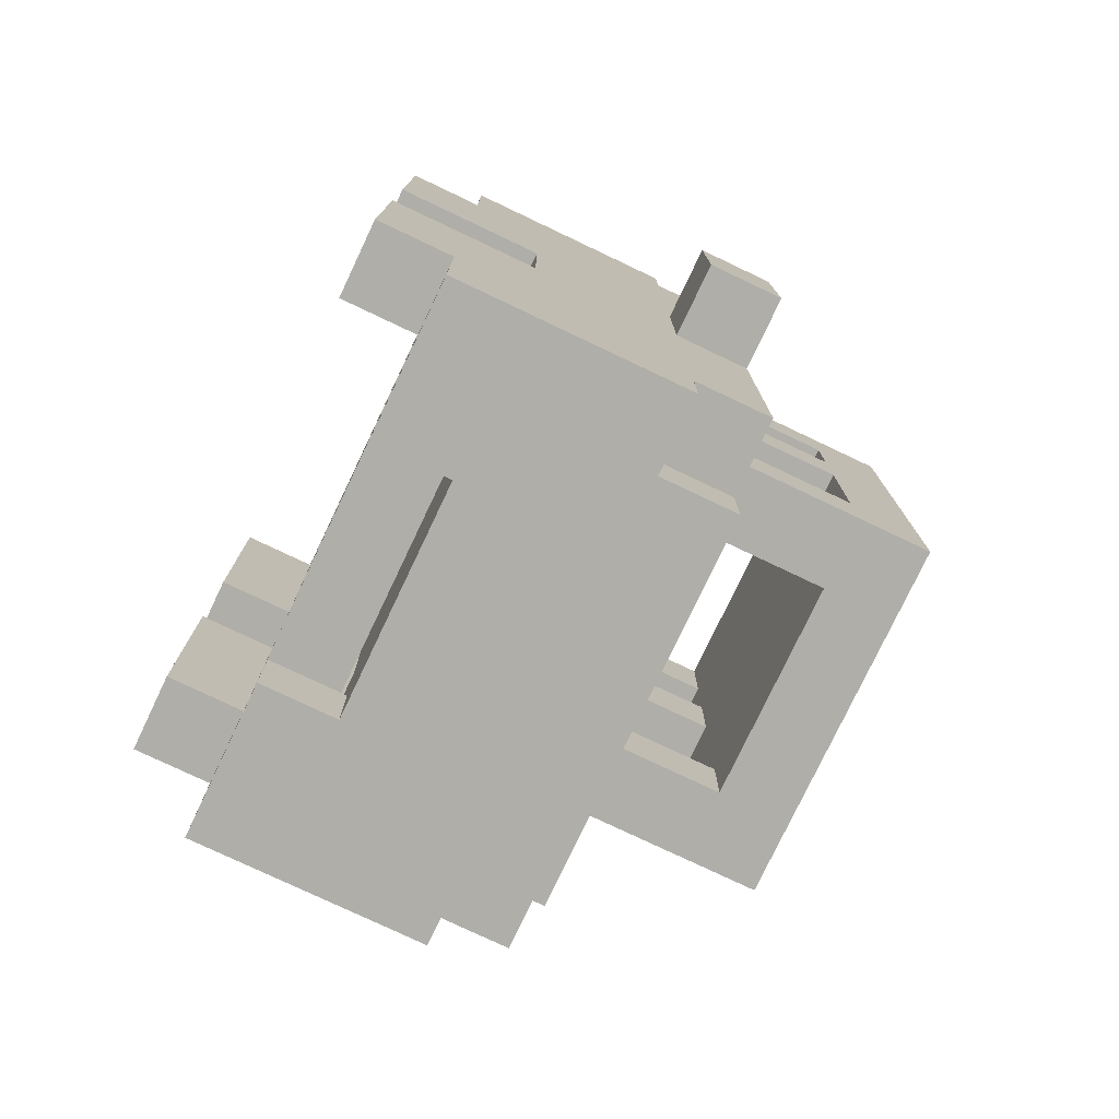
<metadata>
{"format":"obj","ext":"obj","renderer":"f3d","projection":"perspective","resolution":1024,"background":"white","views":[{"elev":-77.5,"azim":64.6,"up":"+Z"}]}
</metadata>
<code>
o
v -0.5 0.1 0.3
v -0.5 0.1 0.1
v -0.5 0.2 0.3
v -0.5 0.2 0.1
v -0.4 -0.3 0.6
v -0.4 -0.3 0.3
v -0.4 -0.3 0.1
v -0.4 -0.3 -0.2
v -0.4 -0.2 0.8
v -0.4 -0.2 0.7
v -0.4 -0.2 0.6
v -0.4 -0.2 0.5
v -0.4 -0.2 0.4
v -0.4 -0.2 0
v -0.4 -0.2 -0.1
v -0.4 -0.2 -0.2
v -0.4 -0.2 -0.4
v -0.4 -0.1 0.8
v -0.4 -0.1 0.7
v -0.4 -0.1 0.5
v -0.4 -0.1 0.4
v -0.4 -0.1 0.3
v -0.4 -0.1 0.2
v -0.4 -0.1 0.1
v -0.4 -0.1 0
v -0.4 -0.1 -0.1
v -0.4 0 0.6
v -0.4 0 0.3
v -0.4 0 0.1
v -0.4 0 -0.2
v -0.4 0.1 0.8
v -0.4 0.1 0.7
v -0.4 0.1 0.3
v -0.4 0.1 0.2
v -0.4 0.1 0.1
v -0.4 0.1 -0.3
v -0.4 0.1 -0.4
v -0.4 0.2 0.7
v -0.4 0.2 0.3
v -0.4 0.2 0.1
v -0.4 0.2 -0.3
v -0.3 0.1 0.8
v -0.3 0.1 0.7
v -0.3 0.1 -0.3
v -0.3 0.1 -0.4
v -0.3 0.2 0.8
v -0.3 0.2 0.7
v -0.3 0.2 0.6
v -0.3 0.2 0.5
v -0.3 0.2 0.4
v -0.3 0.2 0.3
v -0.3 0.2 0.1
v -0.3 0.2 0
v -0.3 0.2 -0.3
v -0.3 0.2 -0.4
v -0.3 0.4 0.5
v -0.3 0.4 0.4
v -0.3 0.4 0.3
v -0.3 0.4 0.1
v -0.3 0.5 0.6
v -0.3 0.5 0
v -0.2 -0.1 0
v -0.2 -0.1 -0.1
v -0.2 -0.1 -0.2
v -0.2 0 0
v -0.2 0 -0.2
v -0.1 -0.2 0.4
v -0.1 -0.2 0
v -0.1 -0.1 0.4
v -0.1 -0.1 0
v 0.1 -0.2 0.8
v 0.1 -0.2 0.7
v 0.1 -0.2 -0.3
v 0.1 -0.2 -0.4
v 0.1 -0.1 0.8
v 0.1 -0.1 0.7
v 0.1 -0.1 -0.3
v 0.1 -0.1 -0.4
v 0.1 0.1 0.5
v 0.1 0.1 0.4
v 0.1 0.1 0.2
v 0.1 0.2 0.6
v 0.1 0.2 0.5
v 0.1 0.2 0.4
v 0.1 0.2 0.3
v 0.1 0.2 0.2
v 0.1 0.2 0.1
v 0.1 0.2 0
v 0.1 0.4 0.6
v 0.1 0.4 0.5
v 0.1 0.4 0.4
v 0.1 0.4 0.3
v 0.1 0.4 0.1
v 0.1 0.4 0
v 0.2 -0.3 0.6
v 0.2 -0.3 0.3
v 0.2 -0.3 0.1
v 0.2 -0.3 -0.2
v 0.2 -0.2 0.7
v 0.2 -0.2 0.6
v 0.2 -0.2 0.5
v 0.2 -0.2 0.4
v 0.2 -0.2 0
v 0.2 -0.2 -0.1
v 0.2 -0.2 -0.2
v 0.2 -0.2 -0.3
v 0.2 -0.1 0.5
v 0.2 -0.1 0.4
v 0.2 -0.1 0.3
v 0.2 -0.1 0.1
v 0.2 -0.1 0
v 0.2 -0.1 -0.1
v 0.2 -0.1 -0.2
v 0.2 -0.1 -0.3
v 0.2 0 0.7
v 0.2 0 0.6
v 0.2 0 0.5
v 0.2 0 0.4
v 0.2 0 0.3
v 0.2 0 0.1
v 0.2 0 0
v -0.3 -0.3 0.6
v -0.3 -0.3 0.3
v -0.3 -0.3 0.1
v -0.3 -0.3 -0.2
v -0.3 -0.2 0.7
v -0.3 -0.2 0.6
v -0.3 -0.2 0.5
v -0.3 -0.2 0.4
v -0.3 -0.2 0
v -0.3 -0.2 -0.1
v -0.3 -0.2 -0.2
v -0.3 -0.2 -0.3
v -0.3 -0.1 0.7
v -0.3 -0.1 0.5
v -0.3 -0.1 0.4
v -0.3 -0.1 0.3
v -0.3 -0.1 0.2
v -0.3 -0.1 0.1
v -0.3 -0.1 0
v -0.3 -0.1 -0.1
v -0.3 -0.1 -0.2
v -0.3 -0.1 -0.3
v -0.3 0 0.7
v -0.3 0 0.6
v -0.3 0 0.2
v -0.3 0 0.1
v -0.3 0 -0.2
v -0.2 -0.2 0.8
v -0.2 -0.2 0.7
v -0.2 -0.2 -0.3
v -0.2 -0.2 -0.4
v -0.2 -0.1 0.8
v -0.2 -0.1 0.7
v -0.2 -0.1 -0.3
v -0.2 -0.1 -0.4
v -0.2 0.1 0.5
v -0.2 0.1 0.2
v -0.2 0.2 0.6
v -0.2 0.2 0.5
v -0.2 0.2 0.4
v -0.2 0.2 0.3
v -0.2 0.2 0.2
v -0.2 0.2 0.1
v -0.2 0.2 0
v -0.2 0.4 0.6
v -0.2 0.4 0.5
v -0.2 0.4 0.4
v -0.2 0.4 0.3
v -0.2 0.4 0.1
v -0.2 0.4 0
v 0 -0.2 0.4
v 0 -0.2 0
v 0 -0.1 0.4
v 0 -0.1 0
v 0.2 0.1 0.8
v 0.2 0.1 0.7
v 0.2 0.1 -0.3
v 0.2 0.1 -0.4
v 0.2 0.2 0.8
v 0.2 0.2 0.7
v 0.2 0.2 0.6
v 0.2 0.2 0.5
v 0.2 0.2 0.4
v 0.2 0.2 0.3
v 0.2 0.2 0.1
v 0.2 0.2 0
v 0.2 0.2 -0.3
v 0.2 0.2 -0.4
v 0.2 0.4 0.5
v 0.2 0.4 0.4
v 0.2 0.4 0.3
v 0.2 0.4 0.1
v 0.2 0.5 0.6
v 0.2 0.5 0
v 0.3 -0.3 0.6
v 0.3 -0.3 0.3
v 0.3 -0.3 0.1
v 0.3 -0.3 -0.2
v 0.3 -0.2 0.8
v 0.3 -0.2 0.6
v 0.3 -0.2 0.5
v 0.3 -0.2 0.4
v 0.3 -0.2 0
v 0.3 -0.2 -0.1
v 0.3 -0.2 -0.2
v 0.3 -0.2 -0.4
v 0.3 -0.1 0.5
v 0.3 -0.1 0.4
v 0.3 -0.1 0.3
v 0.3 -0.1 0.1
v 0.3 -0.1 0
v 0.3 -0.1 -0.1
v 0.3 0 0.6
v 0.3 0 0.3
v 0.3 0 0.1
v 0.3 0 -0.2
v 0.3 0.1 0.8
v 0.3 0.1 0.7
v 0.3 0.1 0.3
v 0.3 0.1 0.1
v 0.3 0.1 -0.3
v 0.3 0.1 -0.4
v 0.3 0.2 0.7
v 0.3 0.2 0.3
v 0.3 0.2 0.1
v 0.3 0.2 -0.3
v 0.4 0.1 0.3
v 0.4 0.1 0.1
v 0.4 0.2 0.3
v 0.4 0.2 0.1
v -0.4 -0.2 0.8
v -0.4 -0.1 0.8
v -0.4 0.1 0.8
v -0.3 0 0.8
v -0.3 0.1 0.8
v -0.3 0.2 0.8
v -0.2 -0.2 0.8
v -0.2 -0.1 0.8
v -0.2 0 0.8
v -0.2 0.1 0.8
v -0.2 0.2 0.8
v 0.1 -0.2 0.8
v 0.1 -0.1 0.8
v 0.1 0 0.8
v 0.1 0.1 0.8
v 0.1 0.2 0.8
v 0.2 0 0.8
v 0.2 0.1 0.8
v 0.2 0.2 0.8
v 0.3 -0.2 0.8
v 0.3 0.1 0.8
v -0.4 0.1 0.7
v -0.4 0.2 0.7
v -0.3 0.1 0.7
v -0.3 0.2 0.7
v 0.2 0.1 0.7
v 0.2 0.2 0.7
v 0.3 0.1 0.7
v 0.3 0.2 0.7
v -0.4 -0.3 0.6
v -0.4 -0.2 0.6
v -0.3 -0.3 0.6
v -0.3 -0.2 0.6
v -0.3 0.2 0.6
v -0.3 0.5 0.6
v -0.2 0.2 0.6
v -0.2 0.4 0.6
v 0.1 0.2 0.6
v 0.1 0.4 0.6
v 0.2 -0.3 0.6
v 0.2 -0.2 0.6
v 0.2 0.2 0.6
v 0.2 0.5 0.6
v 0.3 -0.3 0.6
v 0.3 -0.2 0.6
v -0.3 -0.2 0.5
v -0.3 -0.1 0.5
v 0.2 -0.2 0.5
v 0.2 -0.1 0.5
v -0.3 0.2 0.4
v -0.3 0.4 0.4
v -0.2 0.2 0.4
v -0.2 0.4 0.4
v 0.1 0.2 0.4
v 0.1 0.4 0.4
v 0.2 0.2 0.4
v 0.2 0.4 0.4
v -0.5 0.1 0.3
v -0.5 0.2 0.3
v -0.4 0.1 0.3
v -0.4 0.2 0.3
v 0.3 0.1 0.3
v 0.3 0.2 0.3
v 0.4 0.1 0.3
v 0.4 0.2 0.3
v -0.2 0.1 0.2
v -0.2 0.2 0.2
v 0.1 0.1 0.2
v 0.1 0.2 0.2
v -0.4 -0.3 0.1
v -0.4 -0.1 0.1
v -0.3 -0.3 0.1
v -0.3 -0.1 0.1
v -0.3 0.2 0.1
v -0.3 0.4 0.1
v -0.2 0.2 0.1
v -0.2 0.4 0.1
v 0.1 0.2 0.1
v 0.1 0.4 0.1
v 0.2 -0.3 0.1
v 0.2 -0.1 0.1
v 0.2 0.2 0.1
v 0.2 0.4 0.1
v 0.3 -0.3 0.1
v 0.3 -0.1 0.1
v -0.3 -0.2 0
v -0.3 -0.1 0
v -0.2 -0.1 0
v -0.2 0 0
v -0.1 -0.2 0
v -0.1 -0.1 0
v 0 -0.2 0
v 0 -0.1 0
v 0.1 -0.1 0
v 0.1 0 0
v 0.2 -0.2 0
v 0.2 -0.1 0
v 0.2 0 0
v -0.3 -0.1 -0.2
v -0.3 0 -0.2
v -0.2 -0.1 -0.2
v -0.2 0 -0.2
v -0.3 -0.2 -0.3
v -0.3 -0.1 -0.3
v -0.2 -0.2 -0.3
v -0.2 -0.1 -0.3
v 0.1 -0.2 -0.3
v 0.1 -0.1 -0.3
v 0.2 -0.2 -0.3
v 0.2 -0.1 -0.3
v -0.3 -0.2 0.7
v -0.3 -0.1 0.7
v -0.3 0 0.7
v -0.2 -0.2 0.7
v -0.2 -0.1 0.7
v -0.2 0 0.7
v 0.1 -0.2 0.7
v 0.1 -0.1 0.7
v 0.1 0 0.7
v 0.2 -0.2 0.7
v 0.2 0 0.7
v -0.3 0.2 0.5
v -0.3 0.4 0.5
v -0.2 0.1 0.5
v -0.2 0.2 0.5
v -0.2 0.4 0.5
v 0.1 0.1 0.5
v 0.1 0.2 0.5
v 0.1 0.4 0.5
v 0.2 0.2 0.5
v 0.2 0.4 0.5
v -0.3 -0.2 0.4
v -0.3 -0.1 0.4
v -0.1 -0.2 0.4
v -0.1 -0.1 0.4
v 0 -0.2 0.4
v 0 -0.1 0.4
v 0.2 -0.2 0.4
v 0.2 -0.1 0.4
v -0.4 -0.3 0.3
v -0.4 -0.1 0.3
v -0.3 -0.3 0.3
v -0.3 -0.1 0.3
v -0.3 0.2 0.3
v -0.3 0.4 0.3
v -0.2 0.2 0.3
v -0.2 0.4 0.3
v 0.1 0.2 0.3
v 0.1 0.4 0.3
v 0.2 -0.3 0.3
v 0.2 -0.1 0.3
v 0.2 0.2 0.3
v 0.2 0.4 0.3
v 0.3 -0.3 0.3
v 0.3 -0.1 0.3
v -0.5 0.1 0.1
v -0.5 0.2 0.1
v -0.4 0.1 0.1
v -0.4 0.2 0.1
v 0.3 0.1 0.1
v 0.3 0.2 0.1
v 0.4 0.1 0.1
v 0.4 0.2 0.1
v -0.3 0.2 0
v -0.3 0.5 0
v -0.2 0.2 0
v -0.2 0.4 0
v 0.1 0.2 0
v 0.1 0.4 0
v 0.2 0.2 0
v 0.2 0.5 0
v -0.3 -0.2 -0.1
v -0.3 -0.1 -0.1
v -0.2 -0.1 -0.1
v 0.1 -0.1 -0.1
v 0.2 -0.2 -0.1
v 0.2 -0.1 -0.1
v -0.4 -0.3 -0.2
v -0.4 -0.2 -0.2
v -0.3 -0.3 -0.2
v -0.3 -0.2 -0.2
v 0.2 -0.3 -0.2
v 0.2 -0.2 -0.2
v 0.3 -0.3 -0.2
v 0.3 -0.2 -0.2
v -0.4 0.1 -0.3
v -0.4 0.2 -0.3
v -0.3 0.1 -0.3
v -0.3 0.2 -0.3
v 0.2 0.1 -0.3
v 0.2 0.2 -0.3
v 0.3 0.1 -0.3
v 0.3 0.2 -0.3
v -0.4 -0.2 -0.4
v -0.4 0.1 -0.4
v -0.3 0.1 -0.4
v -0.3 0.2 -0.4
v -0.2 -0.2 -0.4
v -0.2 -0.1 -0.4
v -0.2 0.2 -0.4
v 0.1 -0.2 -0.4
v 0.1 -0.1 -0.4
v 0.1 0.2 -0.4
v 0.2 0.1 -0.4
v 0.2 0.2 -0.4
v 0.3 -0.2 -0.4
v 0.3 0.1 -0.4
v -0.4 -0.3 0.6
v -0.3 -0.3 0.6
v 0.2 -0.3 0.6
v 0.3 -0.3 0.6
v -0.4 -0.3 0.3
v -0.3 -0.3 0.3
v 0.2 -0.3 0.3
v 0.3 -0.3 0.3
v -0.4 -0.3 0.1
v -0.3 -0.3 0.1
v 0.2 -0.3 0.1
v 0.3 -0.3 0.1
v -0.4 -0.3 -0.2
v -0.3 -0.3 -0.2
v 0.2 -0.3 -0.2
v 0.3 -0.3 -0.2
v -0.4 -0.2 0.8
v -0.2 -0.2 0.8
v 0.1 -0.2 0.8
v 0.3 -0.2 0.8
v -0.4 -0.2 0.7
v -0.3 -0.2 0.7
v -0.2 -0.2 0.7
v 0.1 -0.2 0.7
v 0.2 -0.2 0.7
v -0.4 -0.2 0.6
v -0.3 -0.2 0.6
v 0.2 -0.2 0.6
v 0.3 -0.2 0.6
v -0.3 -0.2 0.5
v 0.2 -0.2 0.5
v -0.3 -0.2 0.4
v -0.1 -0.2 0.4
v 0 -0.2 0.4
v 0.2 -0.2 0.4
v -0.3 -0.2 0
v -0.1 -0.2 0
v 0 -0.2 0
v 0.2 -0.2 0
v -0.3 -0.2 -0.1
v 0.2 -0.2 -0.1
v -0.4 -0.2 -0.2
v -0.3 -0.2 -0.2
v 0.2 -0.2 -0.2
v 0.3 -0.2 -0.2
v -0.3 -0.2 -0.3
v -0.2 -0.2 -0.3
v 0.1 -0.2 -0.3
v 0.2 -0.2 -0.3
v -0.4 -0.2 -0.4
v -0.2 -0.2 -0.4
v 0.1 -0.2 -0.4
v 0.3 -0.2 -0.4
v -0.2 -0.1 0.8
v 0.1 -0.1 0.8
v -0.2 -0.1 0.7
v 0.1 -0.1 0.7
v -0.4 -0.1 0.3
v -0.3 -0.1 0.3
v 0.2 -0.1 0.3
v 0.3 -0.1 0.3
v -0.4 -0.1 0.2
v -0.3 -0.1 0.2
v -0.4 -0.1 0.1
v -0.3 -0.1 0.1
v 0.2 -0.1 0.1
v 0.3 -0.1 0.1
v -0.2 -0.1 -0.1
v 0.1 -0.1 -0.1
v 0.2 -0.1 -0.1
v -0.3 -0.1 -0.2
v -0.2 -0.1 -0.2
v 0.2 -0.1 -0.2
v -0.3 -0.1 -0.3
v -0.2 -0.1 -0.3
v 0.1 -0.1 -0.3
v 0.2 -0.1 -0.3
v -0.2 -0.1 -0.4
v 0.1 -0.1 -0.4
v -0.3 0 0.7
v -0.2 0 0.7
v 0.1 0 0.7
v 0.2 0 0.7
v -0.3 0 0.6
v 0.2 0 0.6
v 0.1 0 0.5
v 0.2 0 0.5
v 0.1 0 0.4
v 0.2 0 0.4
v 0.2 0 0.3
v -0.3 0 0.2
v -0.3 0 0.1
v 0.2 0 0.1
v -0.2 0 0
v 0.1 0 0
v 0.2 0 0
v -0.3 0 -0.2
v -0.2 0 -0.2
v -0.5 0.1 0.3
v -0.4 0.1 0.3
v 0.3 0.1 0.3
v 0.4 0.1 0.3
v -0.4 0.1 0.2
v -0.5 0.1 0.1
v -0.4 0.1 0.1
v 0.3 0.1 0.1
v 0.4 0.1 0.1
v -0.2 0.4 0.6
v 0.1 0.4 0.6
v -0.3 0.4 0.5
v -0.2 0.4 0.5
v 0.1 0.4 0.5
v 0.2 0.4 0.5
v -0.3 0.4 0.4
v -0.2 0.4 0.4
v 0.1 0.4 0.4
v 0.2 0.4 0.4
v -0.3 0.4 0.3
v -0.2 0.4 0.3
v 0.1 0.4 0.3
v 0.2 0.4 0.3
v -0.3 0.4 0.1
v -0.2 0.4 0.1
v 0.1 0.4 0.1
v 0.2 0.4 0.1
v -0.2 0.4 0
v 0.1 0.4 0
v -0.3 -0.1 0.5
v 0.2 -0.1 0.5
v -0.3 -0.1 0.4
v -0.1 -0.1 0.4
v 0 -0.1 0.4
v 0.2 -0.1 0.4
v -0.3 -0.1 0
v -0.2 -0.1 0
v -0.1 -0.1 0
v 0 -0.1 0
v -0.3 -0.1 -0.1
v -0.2 -0.1 -0.1
v -0.4 0.1 0.8
v -0.3 0.1 0.8
v 0.2 0.1 0.8
v 0.3 0.1 0.8
v -0.4 0.1 0.7
v -0.3 0.1 0.7
v 0.2 0.1 0.7
v 0.3 0.1 0.7
v -0.2 0.1 0.5
v 0.1 0.1 0.5
v 0.1 0.1 0.4
v -0.2 0.1 0.2
v 0.1 0.1 0.2
v -0.4 0.1 -0.3
v -0.3 0.1 -0.3
v 0.2 0.1 -0.3
v 0.3 0.1 -0.3
v -0.4 0.1 -0.4
v -0.3 0.1 -0.4
v 0.2 0.1 -0.4
v 0.3 0.1 -0.4
v -0.3 0.2 0.8
v -0.2 0.2 0.8
v 0.1 0.2 0.8
v 0.2 0.2 0.8
v -0.4 0.2 0.7
v -0.3 0.2 0.7
v 0.2 0.2 0.7
v 0.3 0.2 0.7
v -0.3 0.2 0.6
v -0.2 0.2 0.6
v 0.1 0.2 0.6
v 0.2 0.2 0.6
v -0.3 0.2 0.5
v -0.2 0.2 0.5
v 0.1 0.2 0.5
v 0.2 0.2 0.5
v -0.3 0.2 0.4
v -0.2 0.2 0.4
v 0.1 0.2 0.4
v 0.2 0.2 0.4
v -0.5 0.2 0.3
v -0.4 0.2 0.3
v -0.3 0.2 0.3
v -0.2 0.2 0.3
v 0.1 0.2 0.3
v 0.2 0.2 0.3
v 0.3 0.2 0.3
v 0.4 0.2 0.3
v -0.2 0.2 0.2
v 0.1 0.2 0.2
v -0.5 0.2 0.1
v -0.4 0.2 0.1
v -0.3 0.2 0.1
v -0.2 0.2 0.1
v 0.1 0.2 0.1
v 0.2 0.2 0.1
v 0.3 0.2 0.1
v 0.4 0.2 0.1
v -0.3 0.2 0
v -0.2 0.2 0
v 0.1 0.2 0
v 0.2 0.2 0
v -0.4 0.2 -0.3
v -0.3 0.2 -0.3
v 0.2 0.2 -0.3
v 0.3 0.2 -0.3
v -0.3 0.2 -0.4
v -0.2 0.2 -0.4
v 0.1 0.2 -0.4
v 0.2 0.2 -0.4
v -0.3 0.5 0.6
v 0.2 0.5 0.6
v -0.3 0.5 0
v 0.2 0.5 0
f 3 2 1
f 4 2 3
f 11 6 5
f 12 6 11
f 13 6 12
f 14 8 7
f 15 8 14
f 16 8 15
f 18 10 9
f 19 11 10
f 19 10 18
f 20 12 11
f 20 13 12
f 21 6 13
f 21 13 20
f 22 6 21
f 24 14 7
f 25 15 14
f 25 14 24
f 26 16 15
f 26 15 25
f 27 20 11
f 27 11 19
f 27 19 18
f 27 23 22
f 27 22 21
f 27 21 20
f 28 23 27
f 29 26 25
f 29 25 24
f 29 24 23
f 30 17 16
f 30 26 29
f 30 16 26
f 31 27 18
f 31 28 27
f 32 28 31
f 33 23 28
f 33 28 32
f 34 29 23
f 34 23 33
f 34 30 29
f 35 30 34
f 36 17 30
f 36 30 35
f 37 17 36
f 38 33 32
f 39 33 38
f 40 36 35
f 41 36 40
f 46 43 42
f 47 43 46
f 54 45 44
f 55 45 54
f 56 49 48
f 57 51 50
f 58 51 57
f 59 53 52
f 60 58 57
f 60 59 58
f 60 56 48
f 60 57 56
f 61 53 59
f 61 59 60
f 65 63 62
f 65 64 63
f 66 64 65
f 69 68 67
f 70 68 69
f 75 72 71
f 76 72 75
f 77 74 73
f 78 74 77
f 83 80 79
f 84 81 80
f 84 80 83
f 85 81 84
f 86 81 85
f 89 83 82
f 90 83 89
f 91 85 84
f 92 85 91
f 93 88 87
f 94 88 93
f 100 96 95
f 101 96 100
f 102 96 101
f 103 98 97
f 104 98 103
f 105 98 104
f 107 101 100
f 108 96 102
f 109 96 108
f 110 103 97
f 111 103 110
f 112 105 104
f 113 106 105
f 113 105 112
f 114 106 113
f 115 100 99
f 116 107 100
f 116 100 115
f 116 109 108
f 116 108 107
f 117 109 116
f 118 109 117
f 119 110 109
f 119 109 118
f 120 111 110
f 120 110 119
f 121 111 120
f 122 123 127
f 127 123 128
f 128 123 129
f 124 125 130
f 130 125 131
f 131 125 132
f 126 127 134
f 127 128 135
f 129 123 136
f 136 123 137
f 124 130 139
f 139 130 140
f 131 132 141
f 132 133 142
f 141 132 142
f 142 133 143
f 134 127 144
f 127 135 145
f 144 127 145
f 137 138 145
f 135 136 145
f 136 137 145
f 138 139 146
f 145 138 146
f 140 141 147
f 146 139 147
f 139 140 147
f 141 142 147
f 147 142 148
f 149 150 153
f 153 150 154
f 151 152 155
f 155 152 156
f 157 158 160
f 160 158 161
f 161 158 162
f 162 158 163
f 159 160 166
f 166 160 167
f 161 162 168
f 168 162 169
f 164 165 170
f 170 165 171
f 172 173 174
f 174 173 175
f 176 177 180
f 180 177 181
f 178 179 188
f 188 179 189
f 182 183 190
f 184 185 191
f 191 185 192
f 186 187 193
f 191 192 194
f 192 193 194
f 182 190 194
f 190 191 194
f 193 187 195
f 194 193 195
f 196 197 201
f 201 197 202
f 202 197 203
f 198 199 204
f 204 199 205
f 205 199 206
f 201 202 208
f 202 203 208
f 203 197 209
f 208 203 209
f 209 197 210
f 198 204 211
f 204 205 212
f 211 204 212
f 205 206 213
f 212 205 213
f 201 208 214
f 200 201 214
f 209 210 214
f 208 209 214
f 210 211 215
f 214 210 215
f 212 213 216
f 215 211 216
f 211 212 216
f 213 206 217
f 216 213 217
f 206 207 217
f 215 216 218
f 214 215 218
f 216 217 218
f 200 214 218
f 218 217 219
f 219 217 220
f 220 217 221
f 217 207 222
f 221 217 222
f 222 207 223
f 219 220 224
f 224 220 225
f 221 222 226
f 226 222 227
f 228 229 230
f 230 229 231
f 235 234 233
f 236 234 235
f 238 233 232
f 239 235 233
f 239 233 238
f 240 236 235
f 240 235 239
f 241 237 236
f 241 236 240
f 242 237 241
f 244 240 239
f 244 242 241
f 244 241 240
f 245 242 244
f 246 242 245
f 247 242 246
f 248 244 243
f 248 245 244
f 248 246 245
f 249 247 246
f 249 246 248
f 250 247 249
f 251 248 243
f 251 249 248
f 252 249 251
f 255 254 253
f 256 254 255
f 259 258 257
f 260 258 259
f 263 262 261
f 264 262 263
f 267 266 265
f 268 266 267
f 270 266 268
f 273 270 269
f 274 266 270
f 274 270 273
f 275 272 271
f 276 272 275
f 279 278 277
f 280 278 279
f 283 282 281
f 284 282 283
f 287 286 285
f 288 286 287
f 291 290 289
f 292 290 291
f 295 294 293
f 296 294 295
f 299 298 297
f 300 298 299
f 303 302 301
f 304 302 303
f 307 306 305
f 308 306 307
f 313 310 309
f 314 310 313
f 315 312 311
f 316 312 315
f 319 318 317
f 321 319 317
f 322 320 319
f 322 319 321
f 324 320 322
f 325 320 324
f 325 324 323
f 326 320 325
f 327 325 323
f 328 326 325
f 328 325 327
f 329 326 328
f 332 331 330
f 333 331 332
f 336 335 334
f 337 335 336
f 340 339 338
f 341 339 340
f 342 343 345
f 343 344 346
f 345 343 346
f 346 344 347
f 346 347 349
f 349 347 350
f 348 349 351
f 349 350 351
f 351 350 352
f 353 354 356
f 356 354 357
f 355 356 358
f 358 356 359
f 359 360 361
f 361 360 362
f 363 364 365
f 365 364 366
f 367 368 369
f 369 368 370
f 371 372 373
f 373 372 374
f 375 376 377
f 377 376 378
f 379 380 383
f 383 380 384
f 381 382 385
f 385 382 386
f 387 388 389
f 389 388 390
f 391 392 393
f 393 392 394
f 395 396 397
f 397 396 398
f 398 396 400
f 399 400 401
f 400 396 402
f 401 400 402
f 403 404 405
f 403 405 406
f 403 406 407
f 407 406 408
f 409 410 411
f 411 410 412
f 413 414 415
f 415 414 416
f 417 418 419
f 419 418 420
f 421 422 423
f 423 422 424
f 425 426 427
f 425 427 429
f 427 428 429
f 429 428 430
f 430 428 431
f 430 431 433
f 433 431 434
f 432 433 435
f 433 434 435
f 435 434 436
f 432 435 437
f 437 435 438
f 443 440 439
f 444 440 443
f 445 442 441
f 446 442 445
f 451 448 447
f 452 448 451
f 453 450 449
f 454 450 453
f 459 456 455
f 460 456 459
f 461 456 460
f 462 458 457
f 463 458 462
f 464 460 459
f 465 460 464
f 466 458 463
f 467 458 466
f 470 469 468
f 471 469 470
f 472 469 471
f 473 469 472
f 475 472 471
f 476 472 475
f 478 475 474
f 478 477 476
f 478 476 475
f 479 477 478
f 484 481 480
f 487 483 482
f 488 485 484
f 488 484 480
f 489 485 488
f 490 487 486
f 491 483 487
f 491 487 490
f 494 493 492
f 495 493 494
f 500 497 496
f 501 497 500
f 502 501 500
f 503 501 502
f 504 499 498
f 505 499 504
f 510 507 506
f 511 508 507
f 512 510 509
f 513 507 510
f 513 510 512
f 514 511 507
f 514 507 513
f 515 511 514
f 516 514 513
f 517 514 516
f 522 519 518
f 523 521 520
f 524 520 519
f 524 523 520
f 525 523 524
f 526 524 519
f 526 525 524
f 527 525 526
f 528 527 526
f 529 519 522
f 530 519 529
f 531 528 526
f 532 526 519
f 532 519 530
f 533 531 526
f 533 526 532
f 534 531 533
f 535 532 530
f 536 532 535
f 541 538 537
f 542 541 537
f 543 541 542
f 544 540 539
f 545 540 544
f 549 547 546
f 550 547 549
f 552 549 548
f 552 551 550
f 552 550 549
f 553 551 552
f 554 551 553
f 555 551 554
f 557 554 553
f 558 554 557
f 560 557 556
f 560 559 558
f 560 558 557
f 561 559 560
f 562 559 561
f 563 559 562
f 564 562 561
f 565 562 564
f 566 567 568
f 568 567 569
f 569 567 570
f 570 567 571
f 569 570 574
f 574 570 575
f 572 573 576
f 576 573 577
f 578 579 582
f 582 579 583
f 580 581 584
f 584 581 585
f 586 587 588
f 586 588 589
f 589 588 590
f 591 592 595
f 595 592 596
f 593 594 597
f 597 594 598
f 599 600 604
f 601 602 605
f 603 604 607
f 604 600 607
f 600 601 608
f 607 600 608
f 605 606 609
f 608 601 609
f 601 605 609
f 609 606 610
f 603 607 611
f 608 609 612
f 612 609 613
f 610 606 614
f 603 611 615
f 611 612 615
f 615 612 616
f 613 614 617
f 614 606 618
f 617 614 618
f 603 615 620
f 620 615 621
f 618 606 624
f 624 606 625
f 621 622 627
f 619 620 627
f 620 621 627
f 625 626 628
f 624 625 628
f 623 624 628
f 619 627 629
f 629 627 630
f 630 627 631
f 627 628 632
f 631 627 632
f 628 626 633
f 632 628 633
f 633 626 634
f 634 626 635
f 635 626 636
f 630 631 637
f 632 633 638
f 638 633 639
f 634 635 640
f 630 637 641
f 637 638 641
f 641 638 642
f 639 640 643
f 640 635 643
f 643 635 644
f 642 638 645
f 638 639 646
f 645 638 646
f 639 643 647
f 646 639 647
f 647 643 648
f 649 650 651
f 651 650 652

</code>
